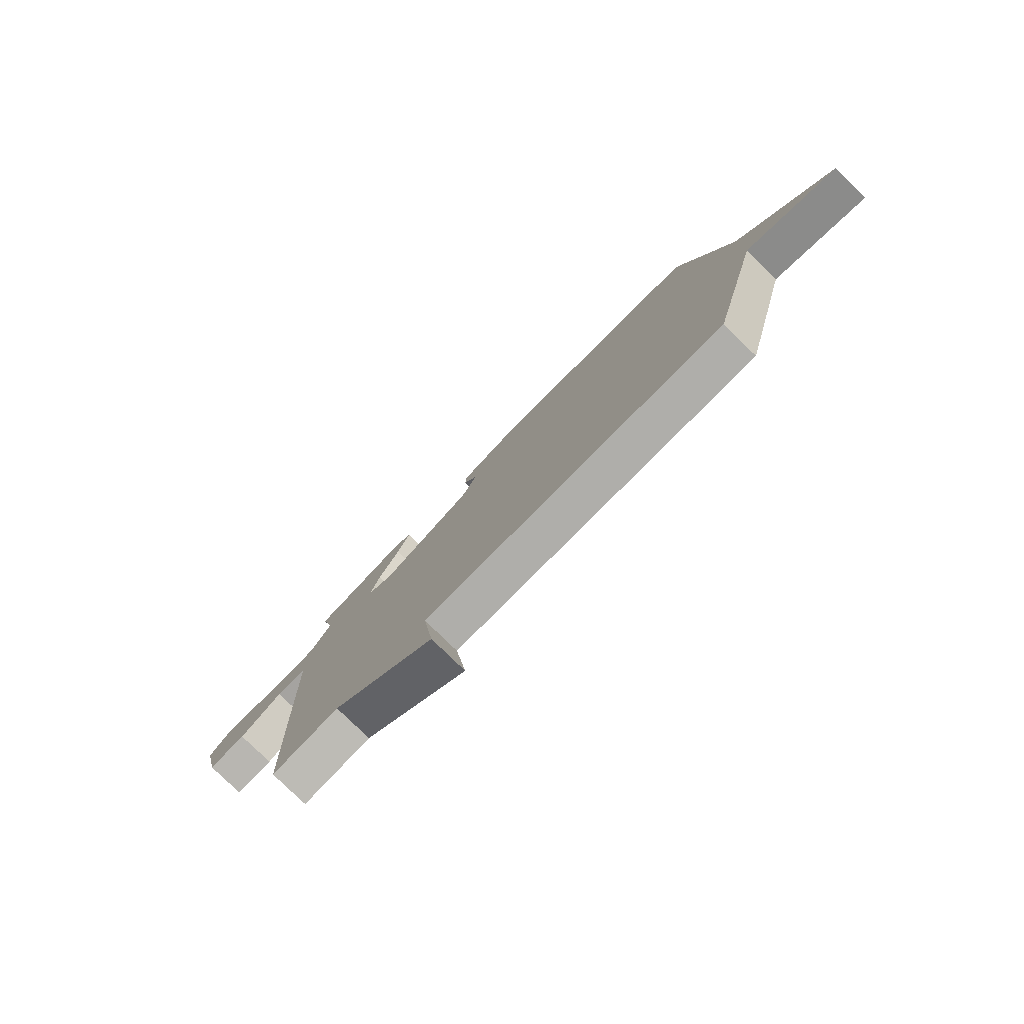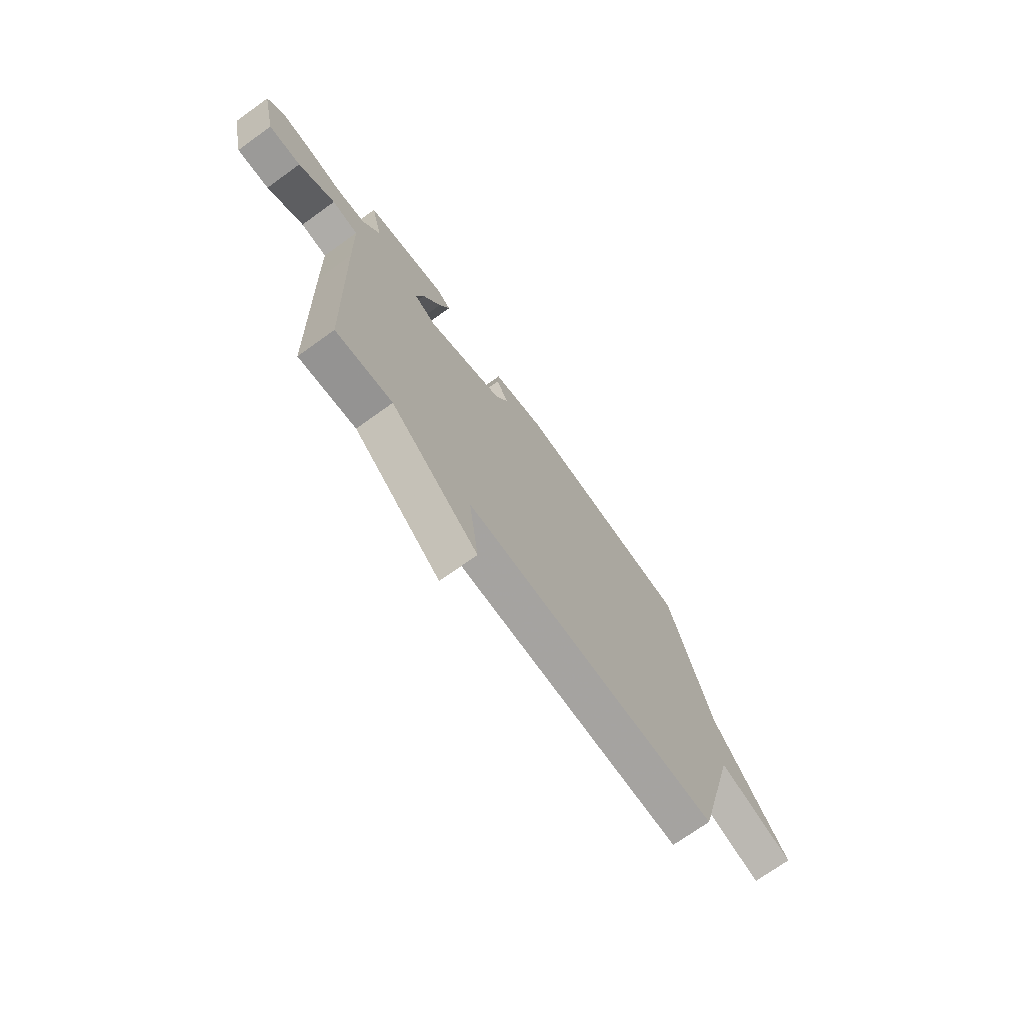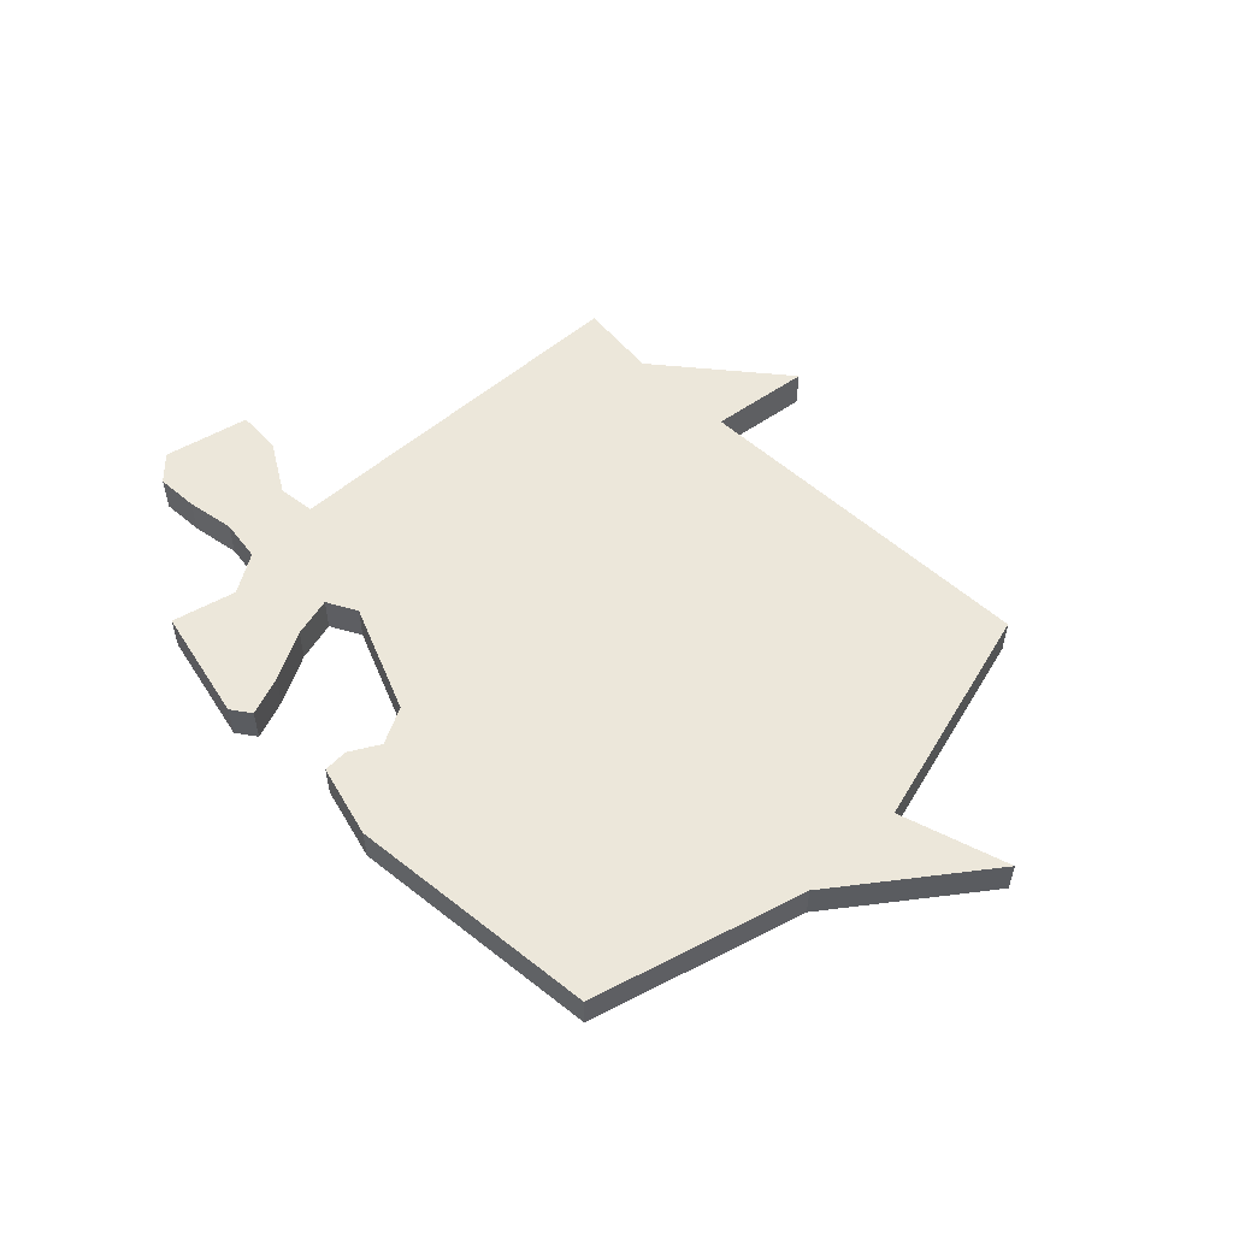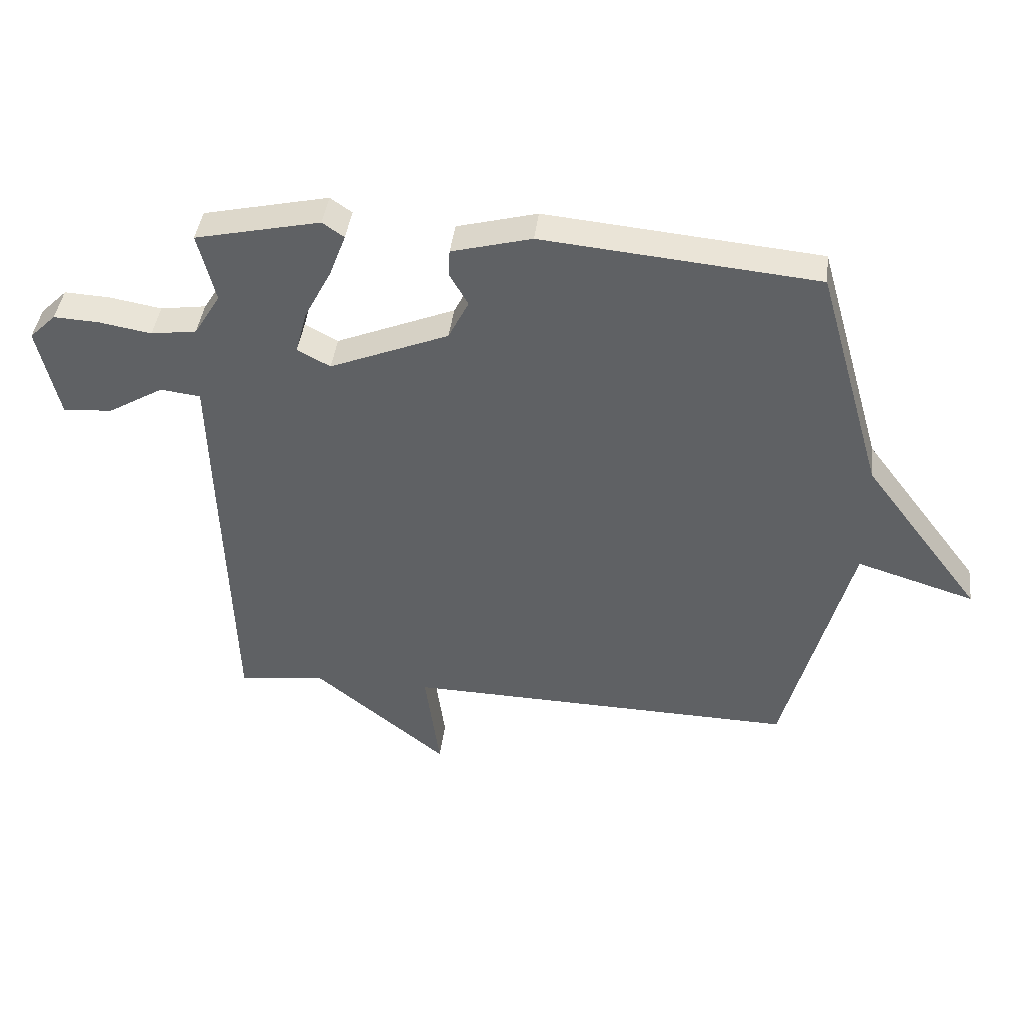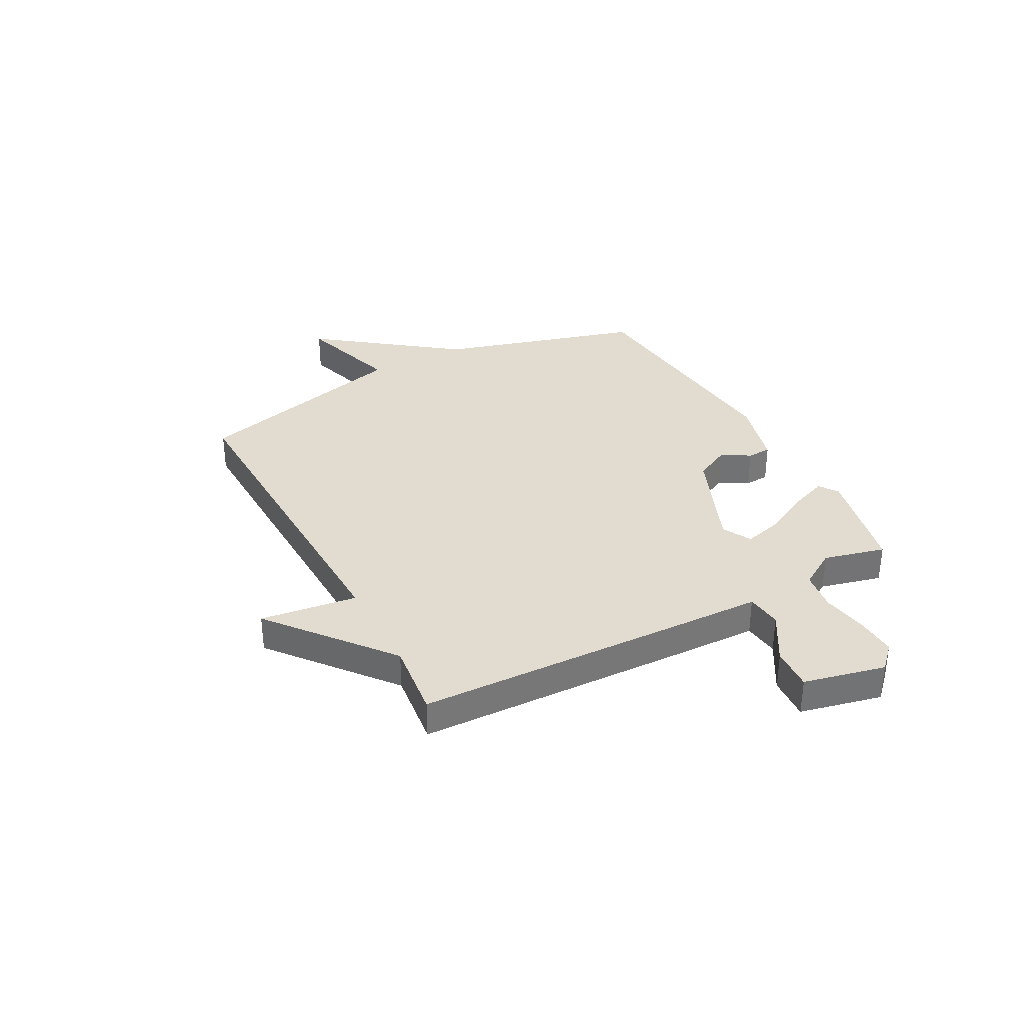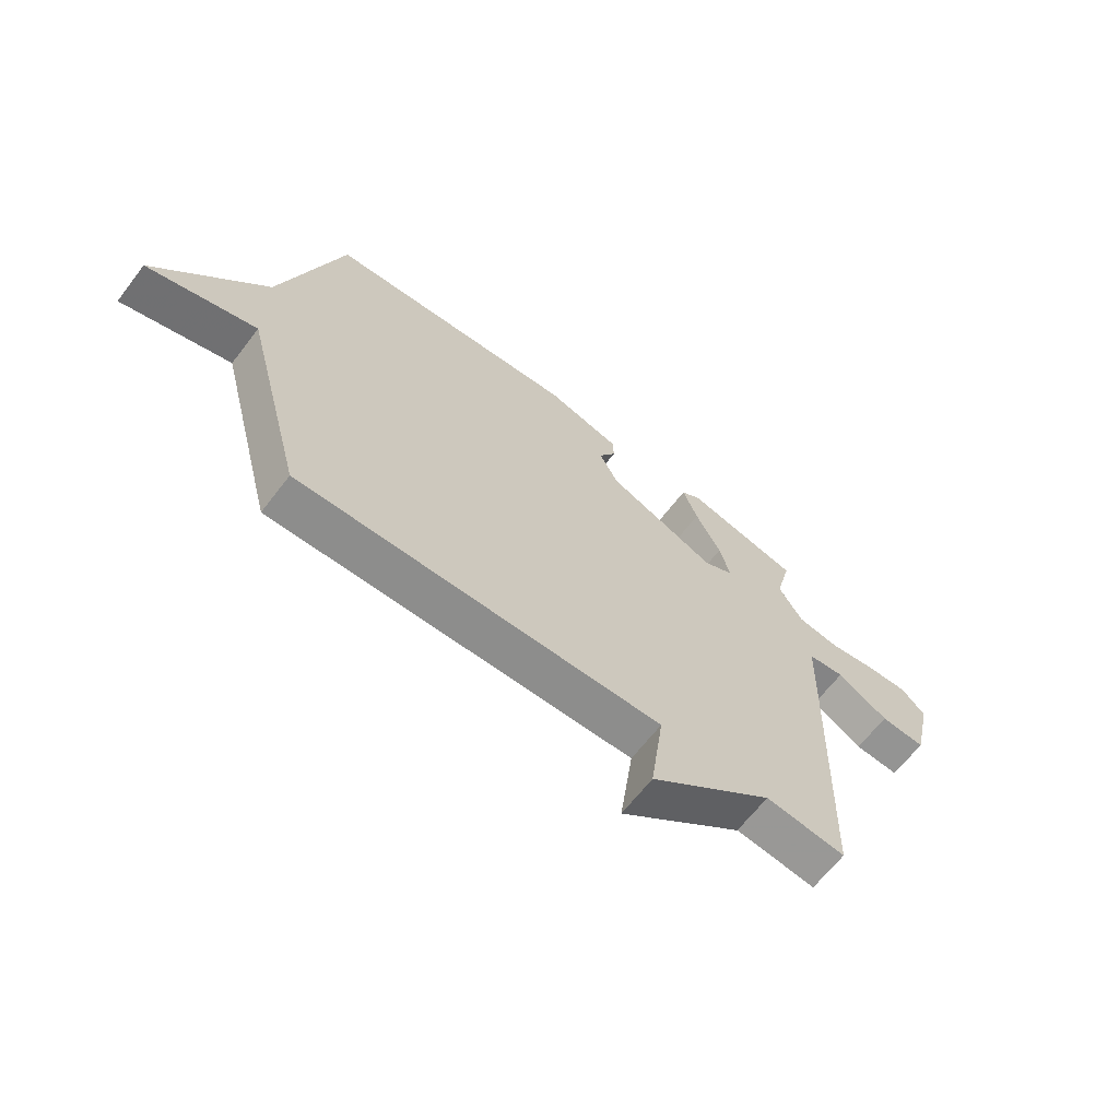
<metadata>
{"format":"obj","ext":"obj","renderer":"f3d","projection":"perspective","resolution":1024,"background":"white","views":[{"elev":-78.8,"azim":45.6,"up":"+Z"},{"elev":-72.0,"azim":-54.3,"up":"+Z"},{"elev":53.7,"azim":45.3,"up":"+Y"},{"elev":41.6,"azim":6.9,"up":"+Z"},{"elev":34.4,"azim":-118.1,"up":"+Y"},{"elev":-65.3,"azim":142.4,"up":"+Z"}]}
</metadata>
<code>
v -0.5 0.07 -0.5
v -0.516 0.07 -0.004
v -0.521 0.07 0.176
v -0.588 0.07 0.184
v -0.681 0.07 0.129
v -0.763 0.07 0.124
v -0.798 0.07 0.278
v -0.754 0.07 0.321
v -0.678 0.07 0.317
v -0.591 0.07 0.302
v -0.515 0.07 0.313
v -0.471 0.07 0.384
v -0.5 0.07 0.5
v -0.292 0.07 0.546
v -0.256 0.07 0.521
v -0.283 0.07 0.45
v -0.329 0.07 0.362
v -0.348 0.07 0.29
v -0.293 0.07 0.261
v -0.095 0.07 0.342
v -0.061 0.07 0.409
v -0.092 0.07 0.463
v -0.09 0.07 0.508
v 0.043 0.07 0.543
v 0.5 0.07 0.5
v 0.61 0.07 0.117
v 0.807 0.07 -0.144
v 0.61 0.07 -0.083
v 0.5 0.07 -0.5
v -0.155 0.07 -0.483
v -0.131 0.07 -0.665
v -0.355 0.07 -0.483
v -0.5 0 -0.5
v -0.516 0 -0.004
v -0.521 0 0.176
v -0.588 0 0.184
v -0.681 0 0.129
v -0.763 0 0.124
v -0.798 0 0.278
v -0.754 0 0.321
v -0.678 0 0.317
v -0.591 0 0.302
v -0.515 0 0.313
v -0.471 0 0.384
v -0.5 0 0.5
v -0.292 0 0.546
v -0.256 0 0.521
v -0.283 0 0.45
v -0.329 0 0.362
v -0.348 0 0.29
v -0.293 0 0.261
v -0.095 0 0.342
v -0.061 0 0.409
v -0.092 0 0.463
v -0.09 0 0.508
v 0.043 0 0.543
v 0.5 0 0.5
v 0.61 0 0.117
v 0.807 0 -0.144
v 0.61 0 -0.083
v 0.5 0 -0.5
v -0.155 0 -0.483
v -0.131 0 -0.665
v -0.355 0 -0.483
f 30 31 32
f 28 29 30
f 28 30 32
f 26 27 28
f 25 26 28
f 24 25 28
f 23 24 28
f 22 23 28
f 21 22 28
f 28 32 1
f 21 28 1
f 20 21 1
f 15 16 17
f 14 15 17
f 13 14 17
f 12 13 17
f 11 12 17 18
f 10 11 18 19
f 8 9 10
f 7 8 10
f 6 7 10
f 5 6 10
f 4 5 10
f 3 4 10 19
f 19 20 1 2
f 2 3 19
f 64 63 62
f 62 61 60
f 64 62 60
f 60 59 58
f 60 58 57
f 60 57 56
f 60 56 55
f 60 55 54
f 60 54 53
f 33 64 60
f 33 60 53
f 33 53 52
f 49 48 47
f 49 47 46
f 49 46 45
f 49 45 44
f 50 49 44 43
f 51 50 43 42
f 42 41 40
f 42 40 39
f 42 39 38
f 42 38 37
f 42 37 36
f 51 42 36 35
f 34 33 52 51
f 51 35 34
f 1 33 34 2
f 2 34 35 3
f 3 35 36 4
f 4 36 37 5
f 5 37 38 6
f 6 38 39 7
f 7 39 40 8
f 8 40 41 9
f 9 41 42 10
f 10 42 43 11
f 11 43 44 12
f 12 44 45 13
f 13 45 46 14
f 14 46 47 15
f 15 47 48 16
f 16 48 49 17
f 17 49 50 18
f 18 50 51 19
f 19 51 52 20
f 20 52 53 21
f 21 53 54 22
f 22 54 55 23
f 23 55 56 24
f 24 56 57 25
f 25 57 58 26
f 26 58 59 27
f 27 59 60 28
f 28 60 61 29
f 29 61 62 30
f 30 62 63 31
f 31 63 64 32
f 32 64 33 1

</code>
